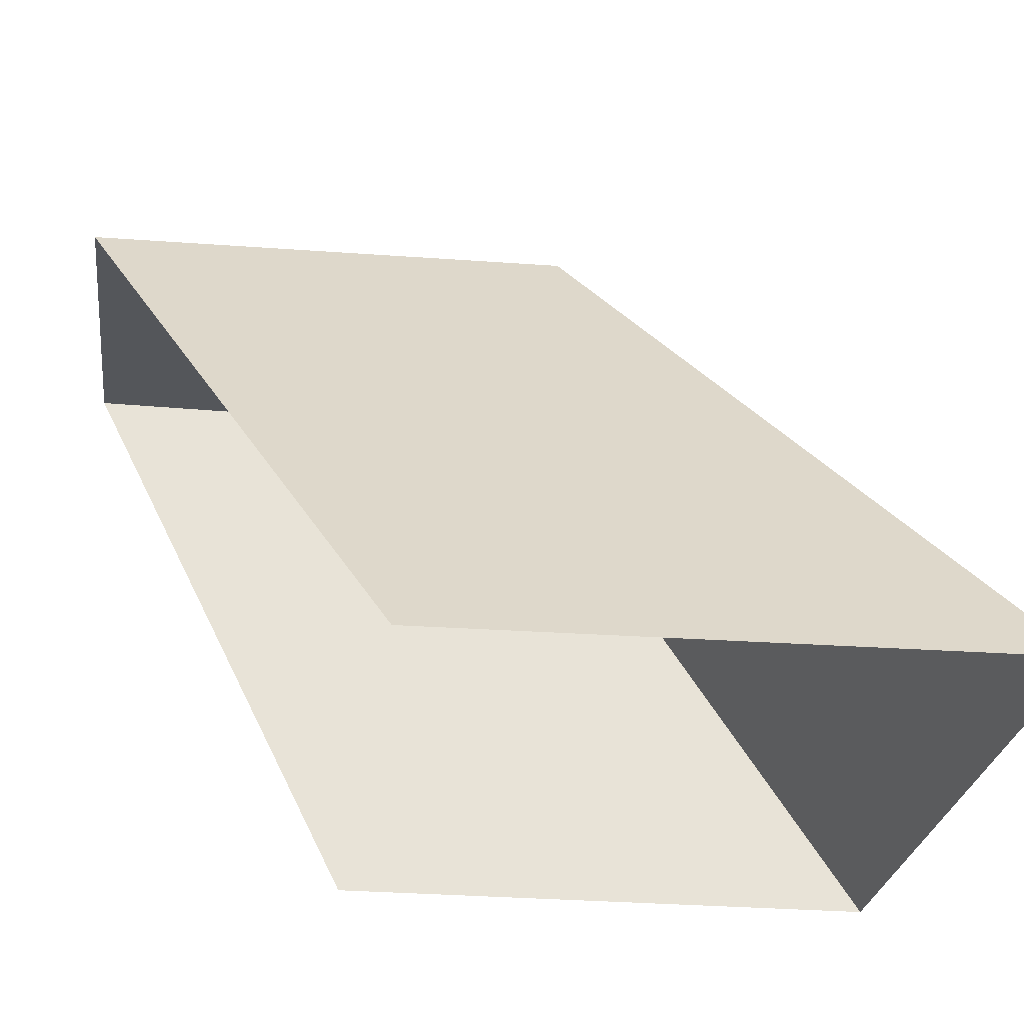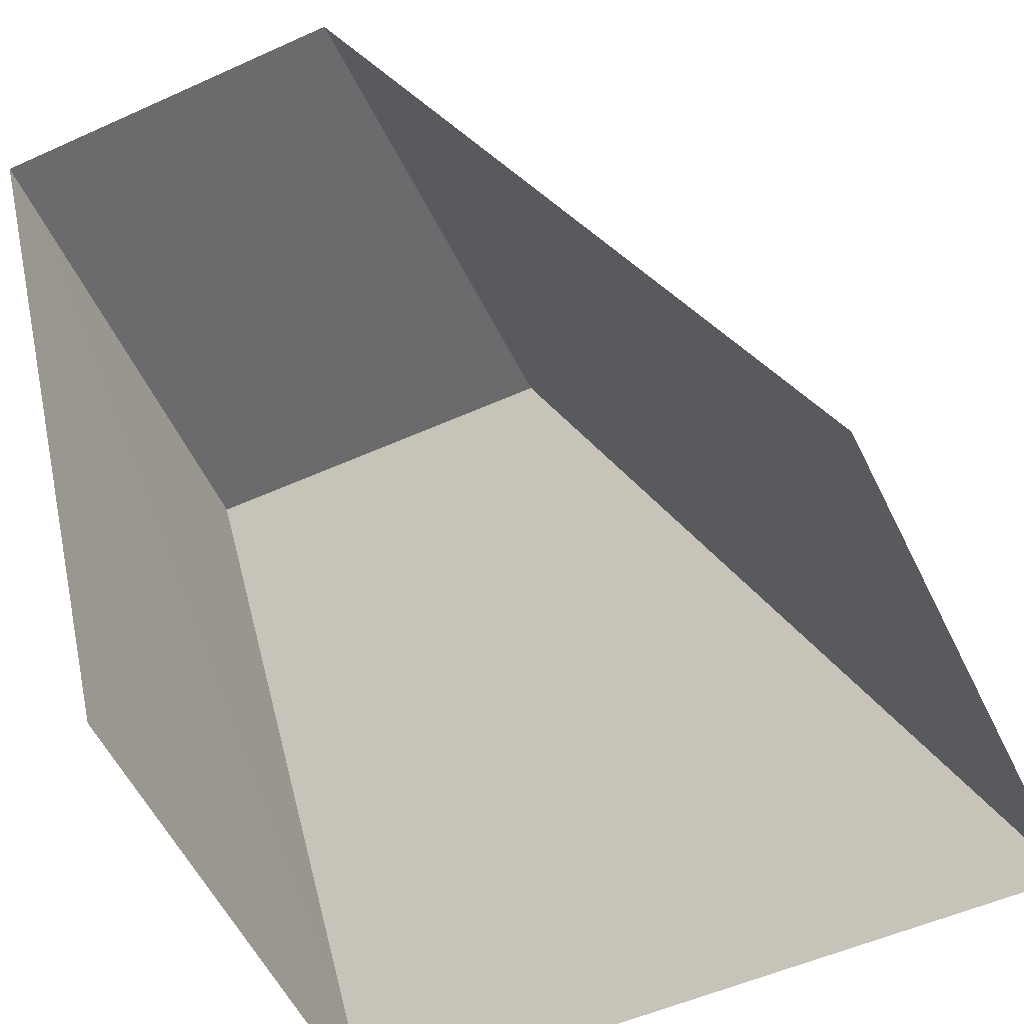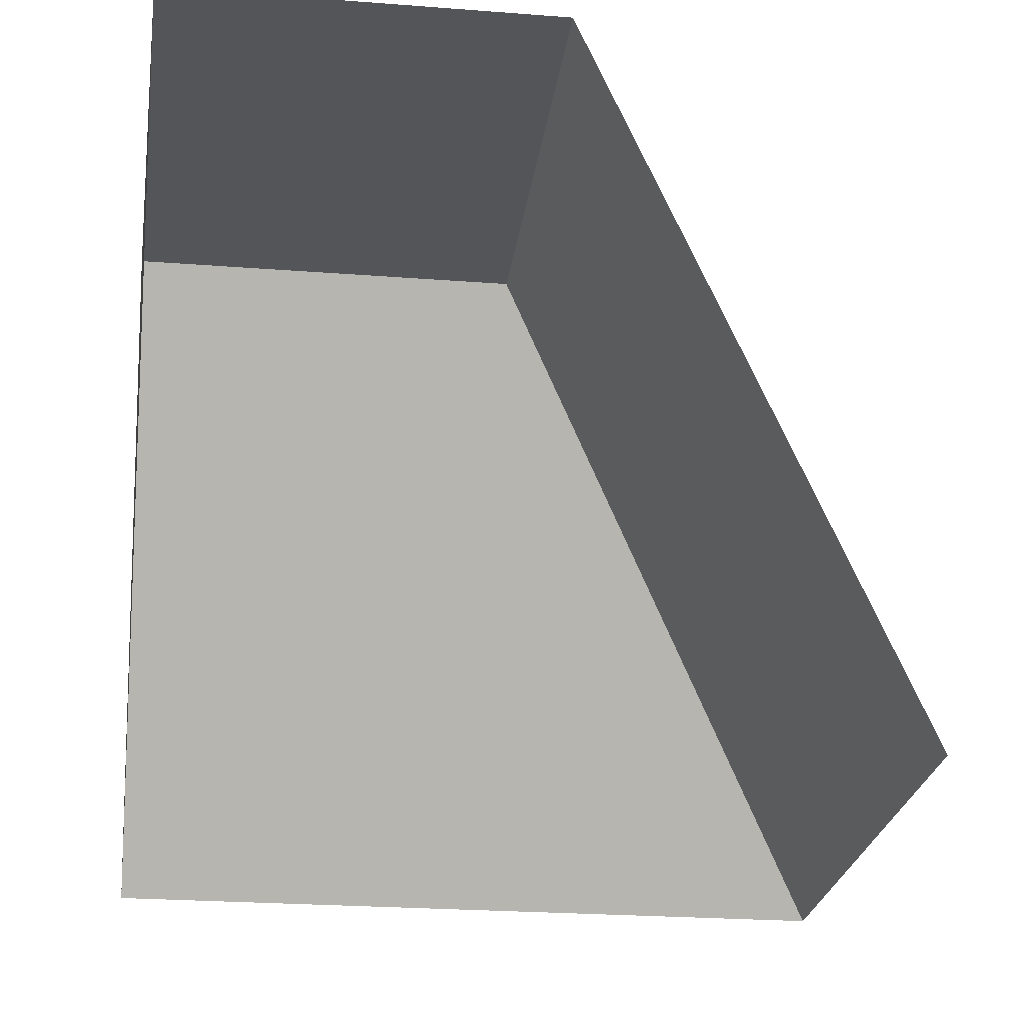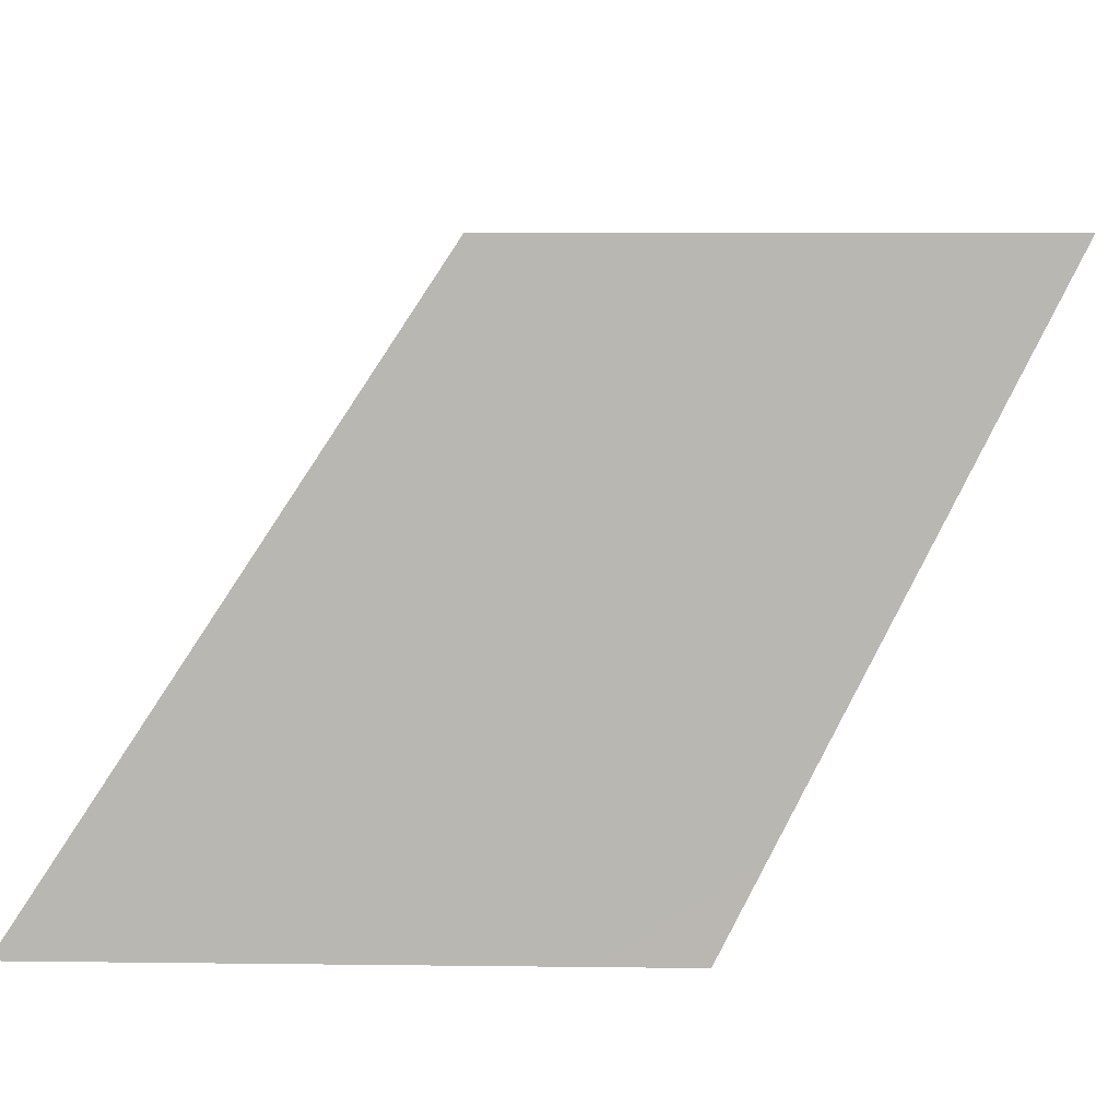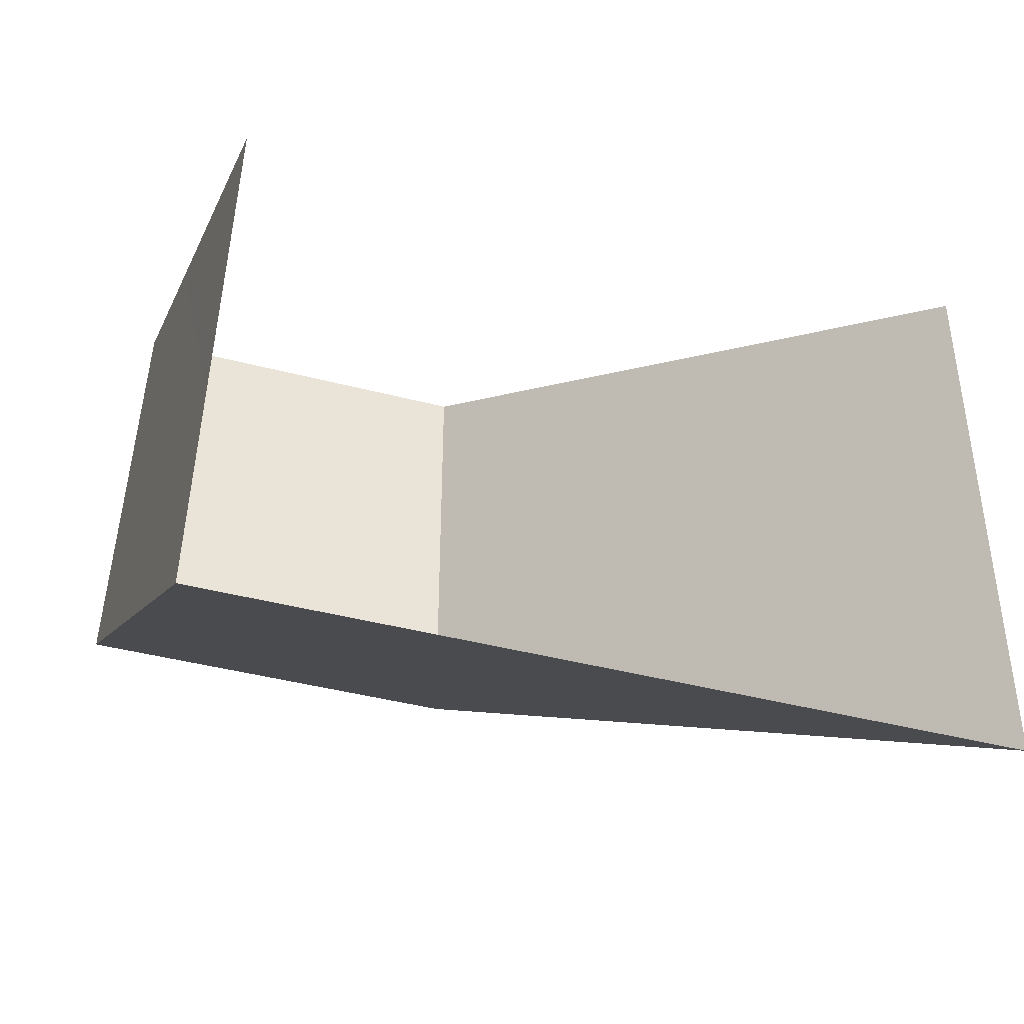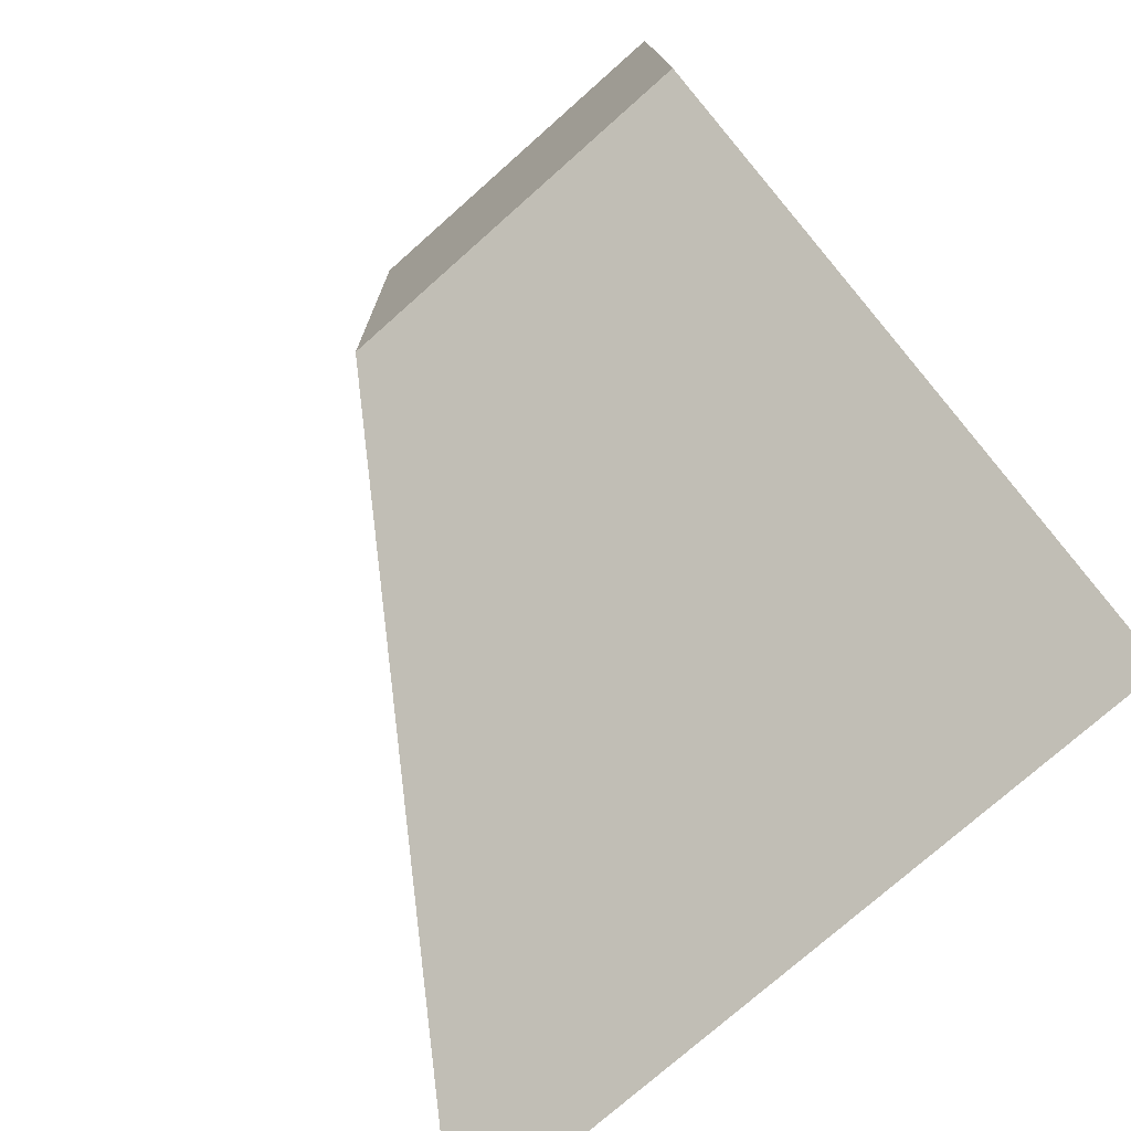
<metadata>
{"format":"obj","ext":"obj","renderer":"f3d","projection":"perspective","resolution":1024,"background":"white","views":[{"elev":-25.2,"azim":83.1,"up":"+Y"},{"elev":-53.5,"azim":25.7,"up":"+Y"},{"elev":-24.5,"azim":-7.2,"up":"+Y"},{"elev":5.6,"azim":-86.2,"up":"+Y"},{"elev":-42.5,"azim":-17.3,"up":"+Z"},{"elev":-74.7,"azim":-138.3,"up":"+Z"}]}
</metadata>
<code>
g pb_Mesh180972
v 0.125 0 1
v 0.05 0 -2
v 0.075 3 2.5
v 0 3 0
v 0.05 0 -2
v 4 0 -2
v 0 3 0
v 2 3 0
v 4 0 -2
v 4 0 1
v 2 3 0
v 2 3 2.5
v 2 3 2.5
v 0.075 3 2.5
v 2 3 0
v 0 3 0
g pb_Mesh180972_0
f 3 2 1
f 3 4 2
f 7 6 5
f 7 8 6
f 11 10 9
f 11 12 10
f 15 14 13
f 15 16 14
g pb_Mesh180972_1

</code>
